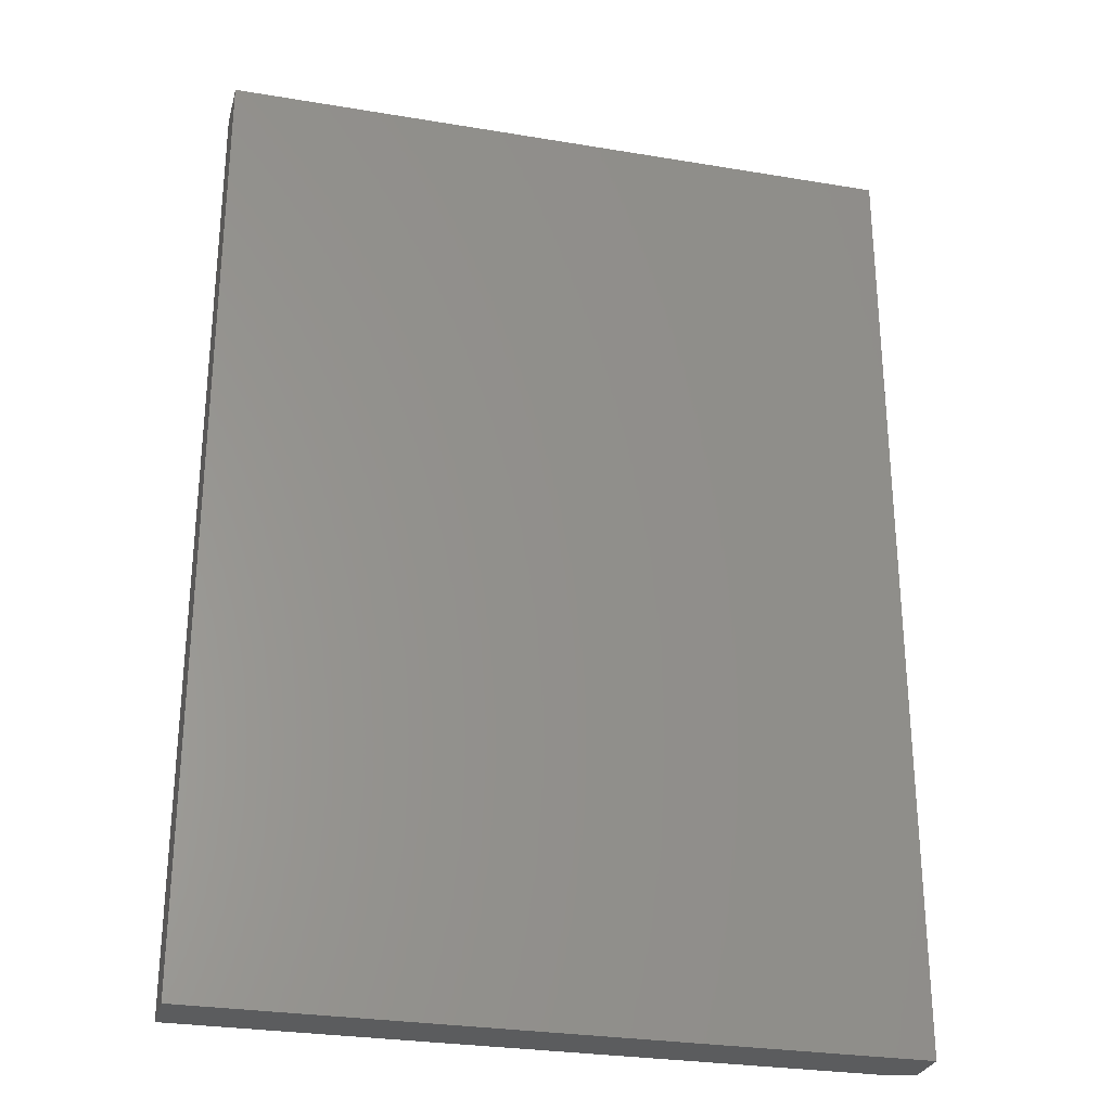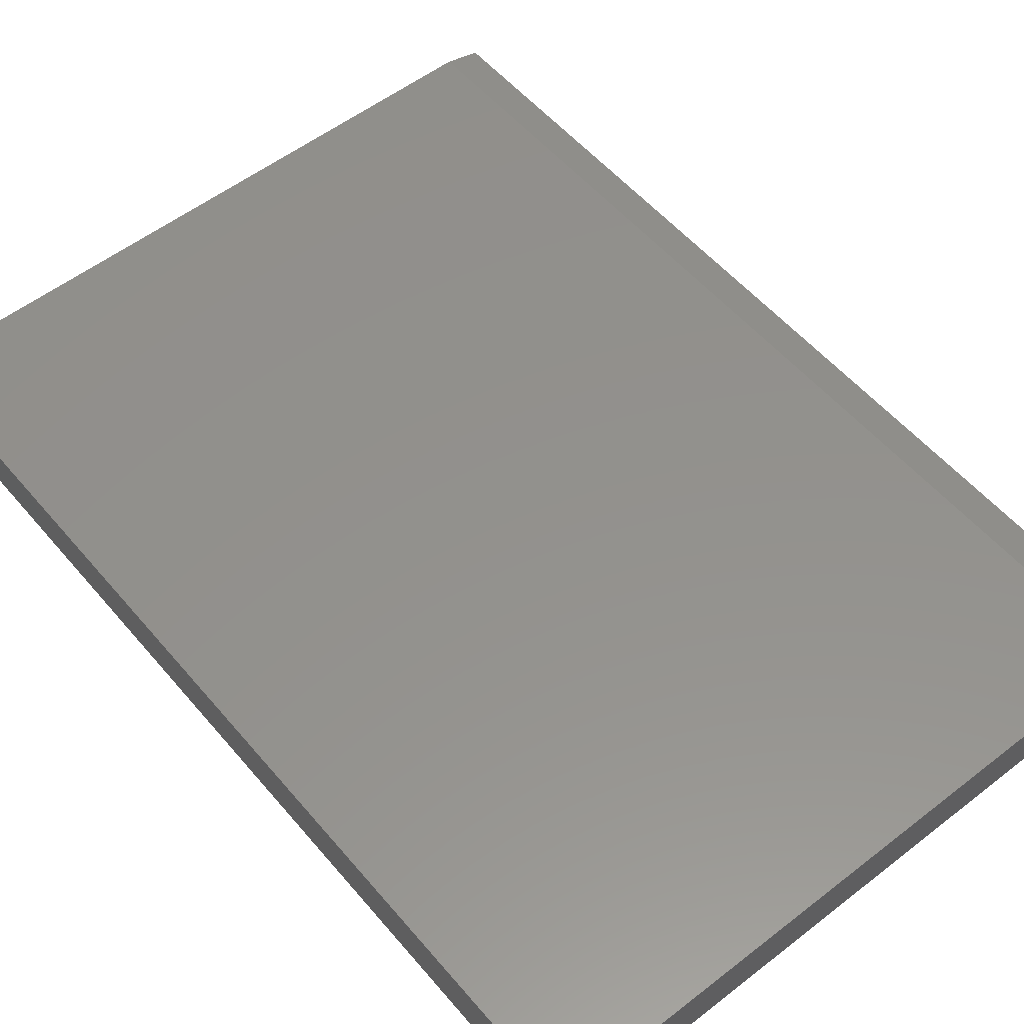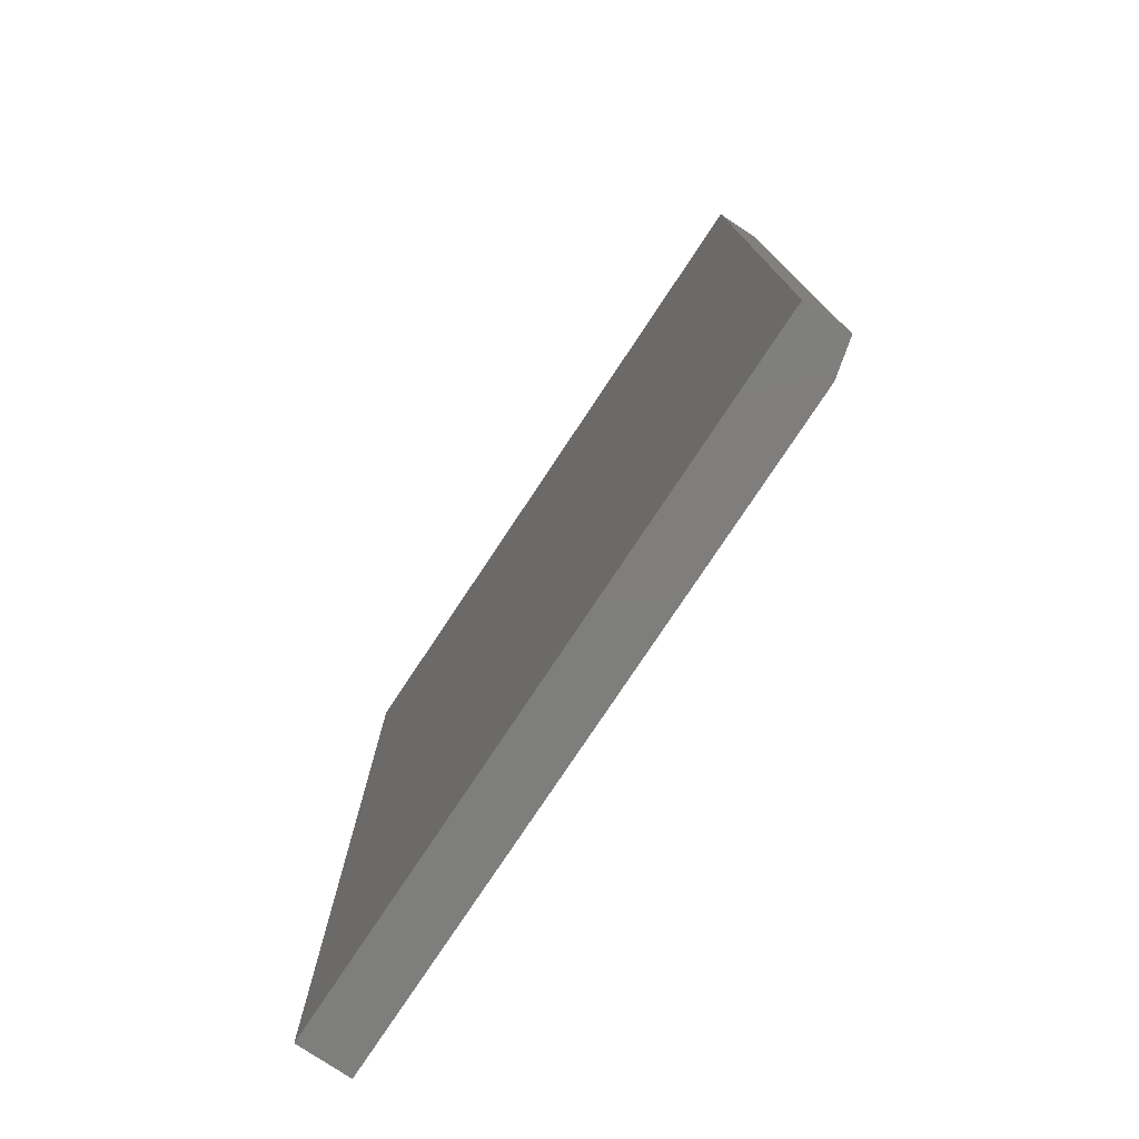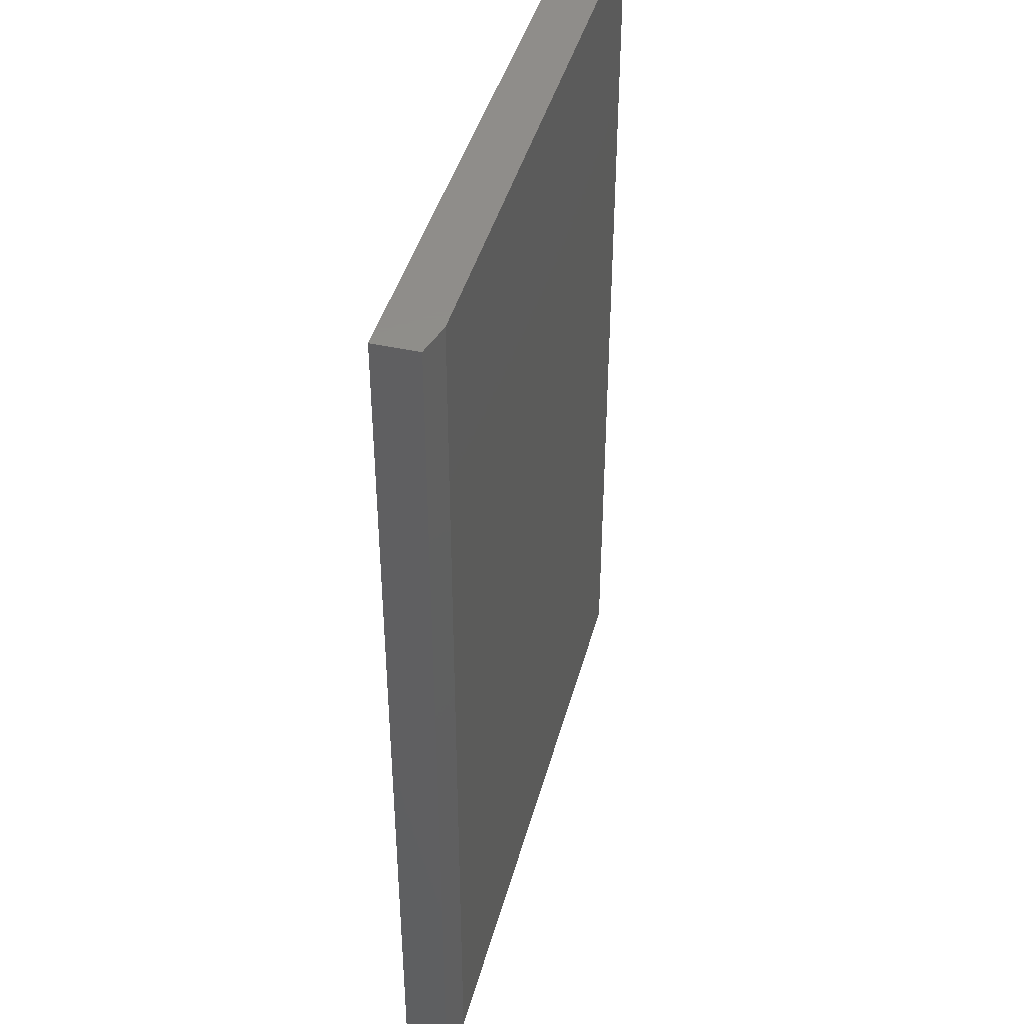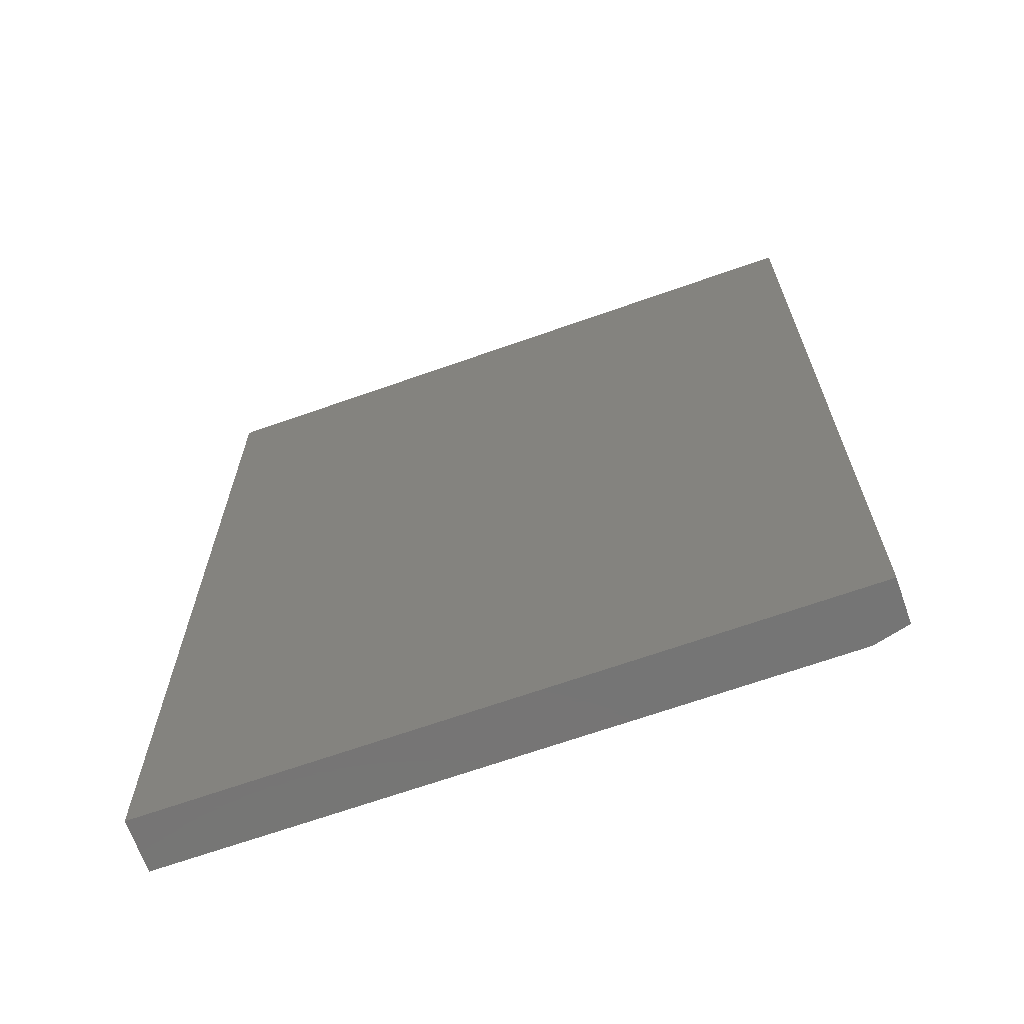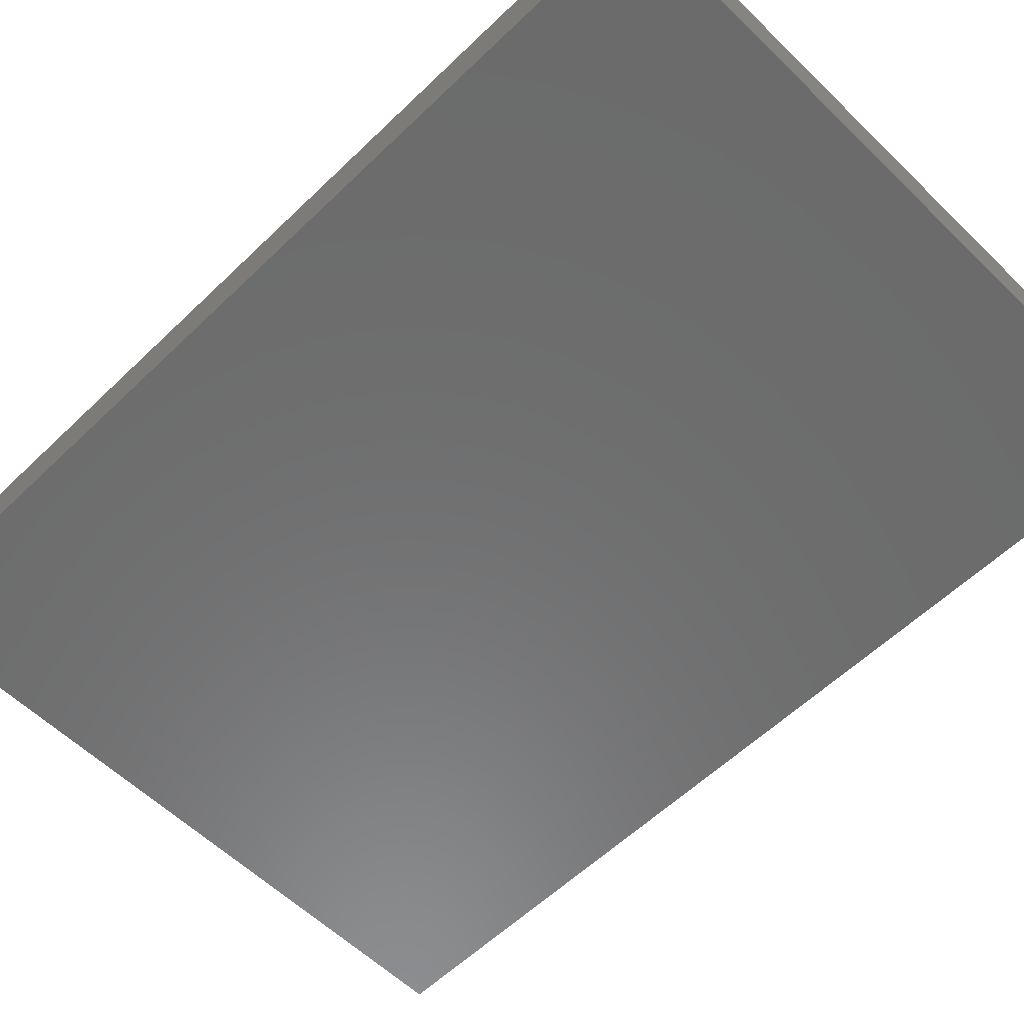
<metadata>
{"format":"stl","ext":"stl","renderer":"f3d","projection":"perspective","resolution":1024,"background":"white","views":[{"elev":-28.2,"azim":165.8,"up":"+Y"},{"elev":54.7,"azim":140.6,"up":"+Z"},{"elev":-78.0,"azim":-123.6,"up":"+Y"},{"elev":42.6,"azim":-75.2,"up":"+Y"},{"elev":-67.6,"azim":-160.5,"up":"+Y"},{"elev":-58.0,"azim":134.9,"up":"+Z"}]}
</metadata>
<code>
# stl→obj: 10 verts, 16 faces
v -0.2734 -0.09375 0.04688
v 0.2993 -0.09375 0.04688
v -0.2734 0.75 0.04688
v 0.2993 0.75 0.04688
v -0.3047 0.75 0.03906
v -0.3047 0.75 0
v -0.3047 -0.09375 0.03906
v -0.3047 -0.09375 0
v 0.2993 0.75 0
v 0.2993 -0.09375 0
f 1 2 3
f 3 2 4
f 5 6 7
f 7 6 8
f 4 9 3
f 3 9 6
f 3 6 5
f 10 2 8
f 8 2 1
f 8 1 7
f 1 3 7
f 7 3 5
f 8 6 10
f 10 6 9
f 2 10 4
f 4 10 9

</code>
